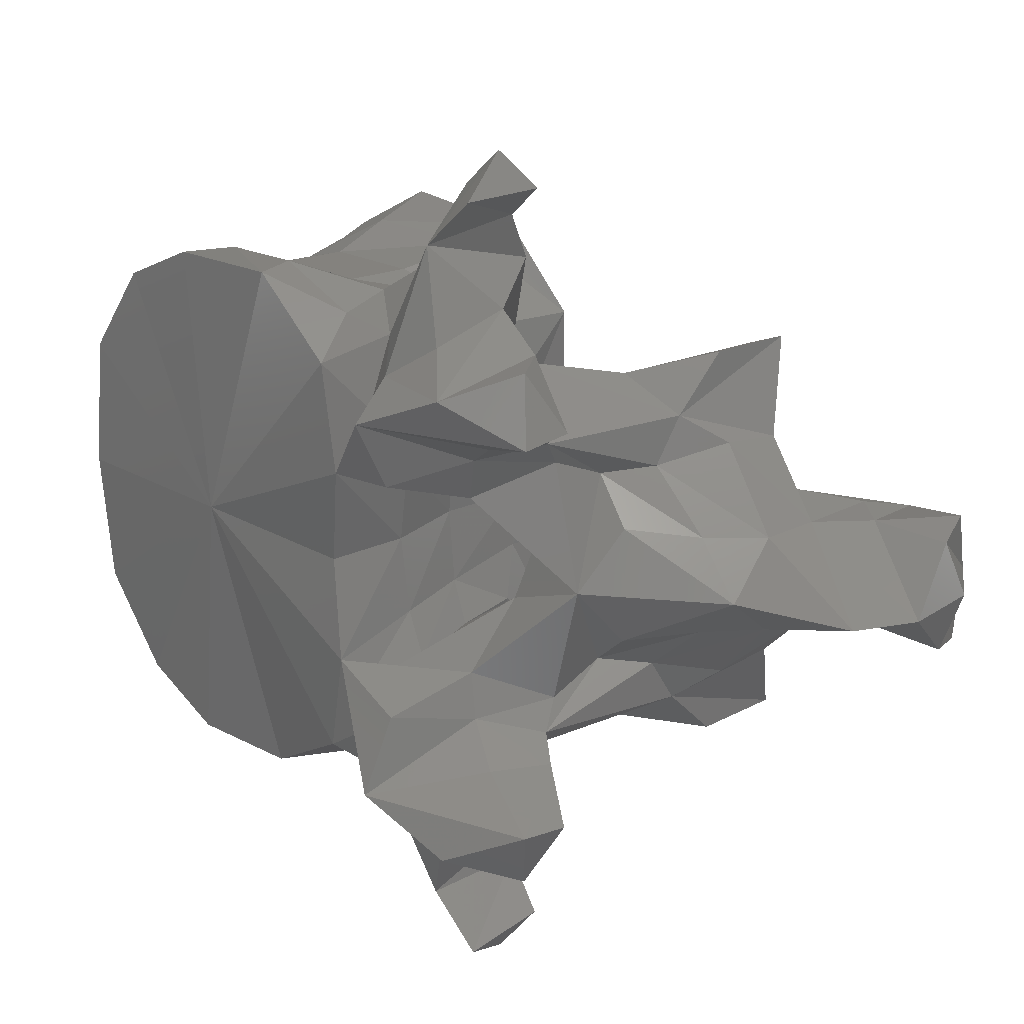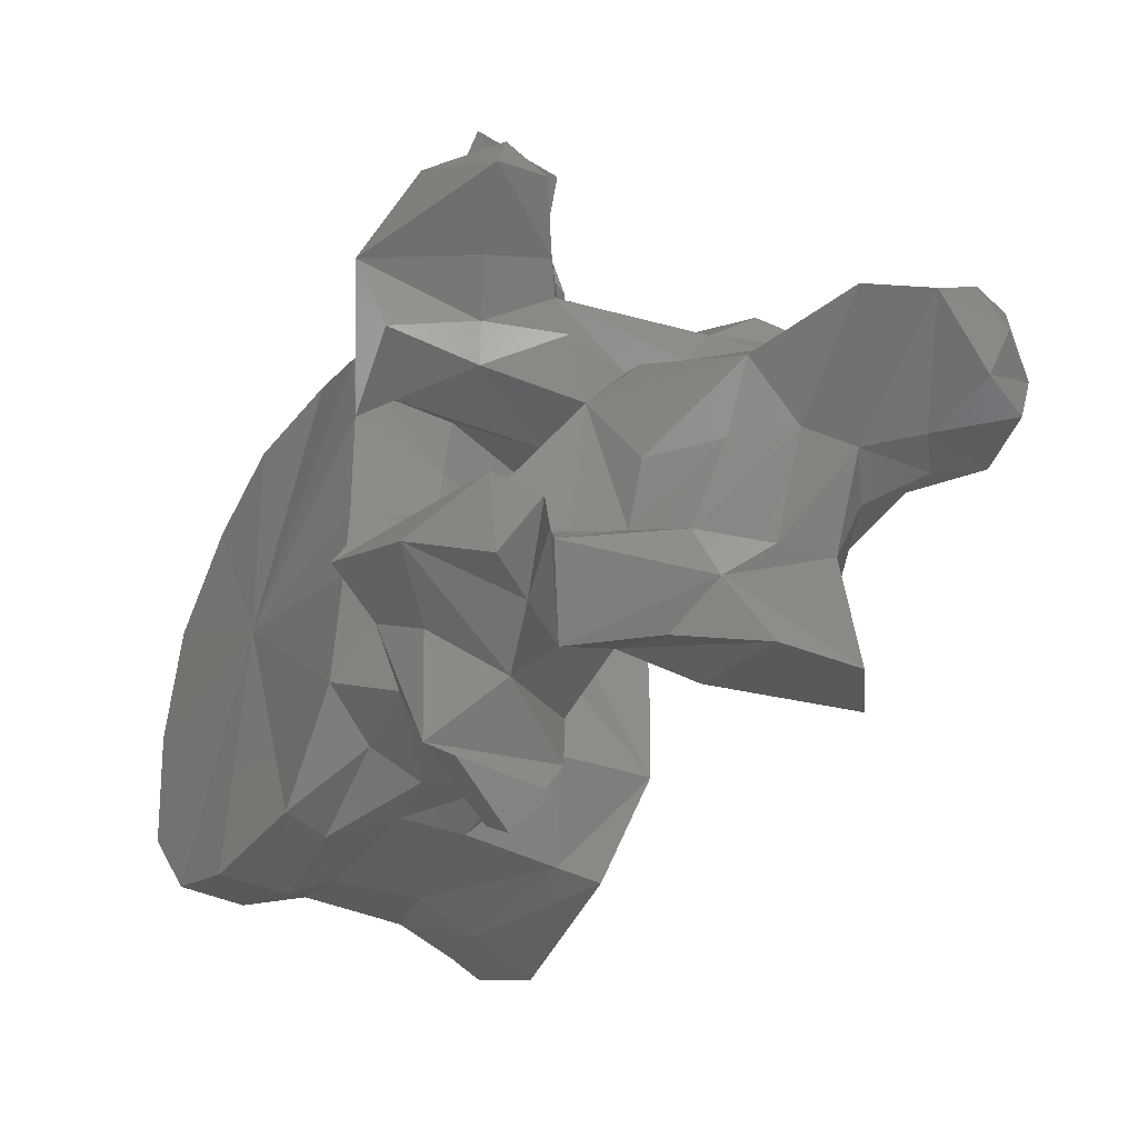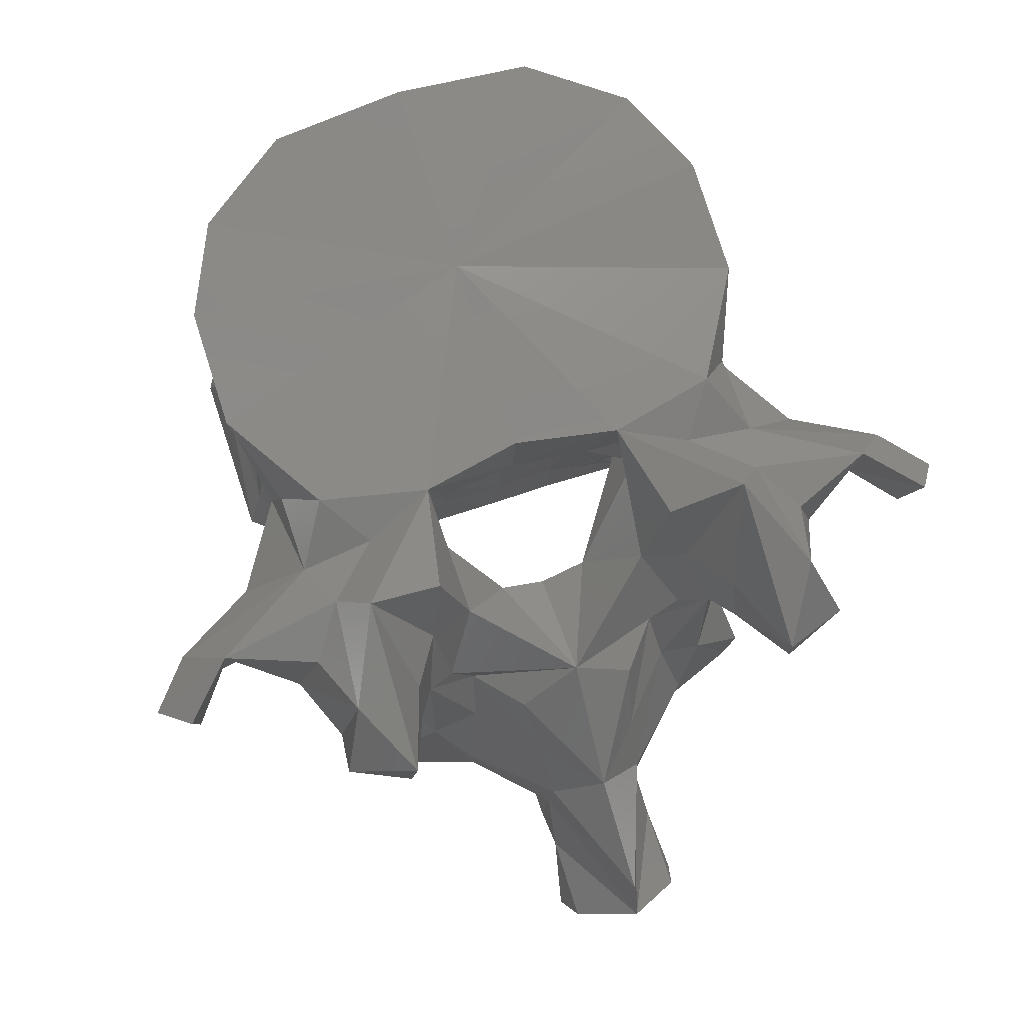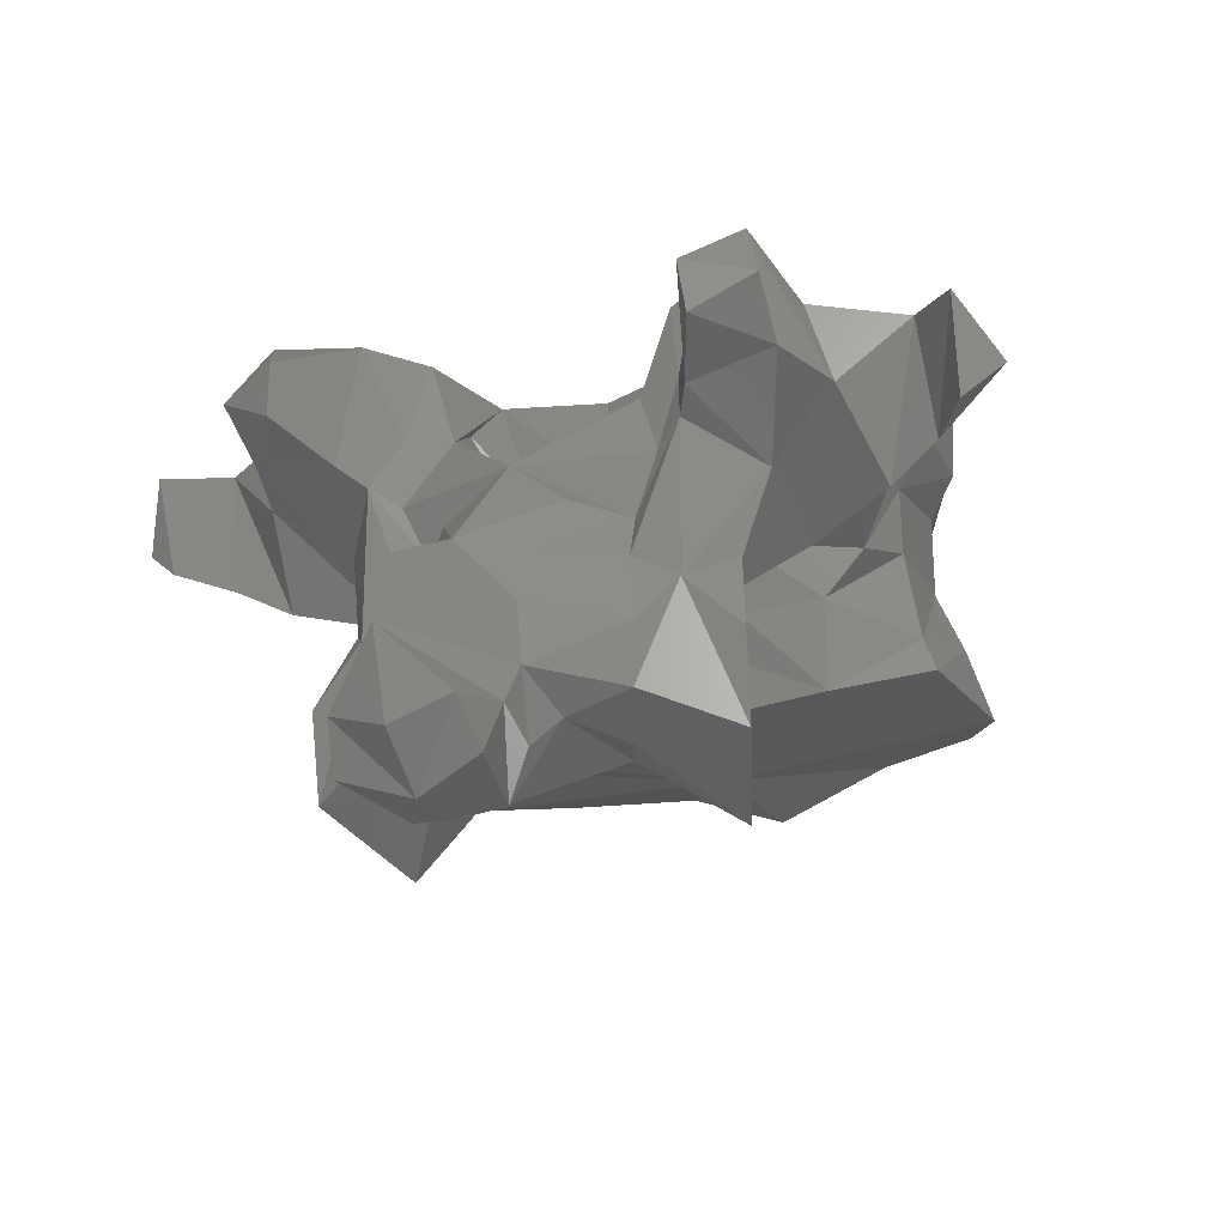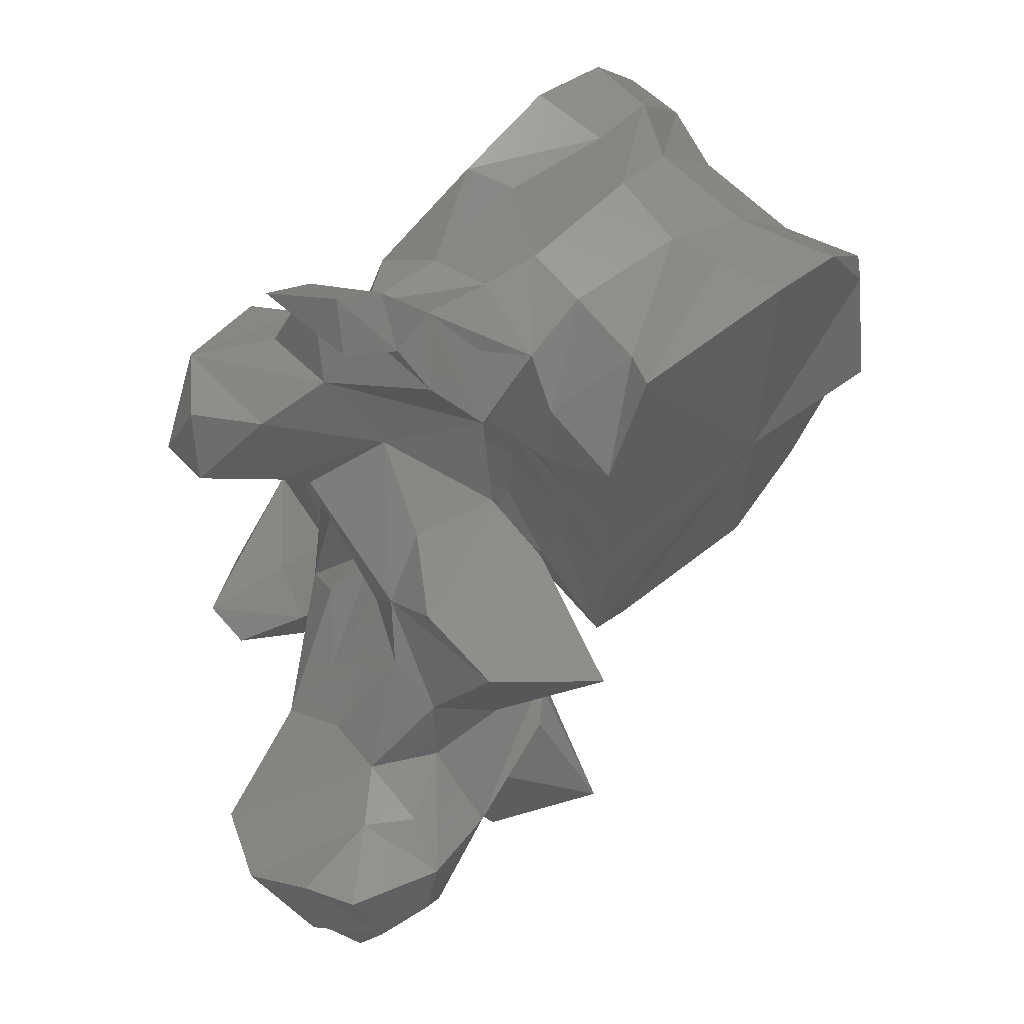
<metadata>
{"format":"stl","ext":"stl","renderer":"f3d","projection":"perspective","resolution":1024,"background":"white","views":[{"elev":22.8,"azim":-121.2,"up":"+Z"},{"elev":-43.1,"azim":-108.0,"up":"+Z"},{"elev":68.1,"azim":-108.9,"up":"+Y"},{"elev":-25.3,"azim":-64.4,"up":"+Y"},{"elev":64.6,"azim":-33.2,"up":"+Z"}]}
</metadata>
<code>
# stl→obj: 212 verts, 424 faces
v 0.01601 0.07571 0
v 0.02872 0.07631 0
v 0.03039 0.08061 0.009262
v 0.02542 0.07977 0.01895
v 0.01762 0.07755 0.02367
v -0.001703 0.07351 0.005562
v -0.001879 0.07387 0
v -0.00215 0.0738 0.01648
v 0.003053 0.07628 0.02381
v 0.03039 0.08061 -0.009262
v 0.02542 0.07977 -0.01895
v 0.01762 0.07755 -0.02367
v -0.001703 0.07351 -0.005562
v -0.00215 0.0738 -0.01648
v 0.003053 0.07628 -0.02381
v 0.03087 0.08193 0.01112
v 0.03061 0.08263 0
v 0.03087 0.08193 -0.01112
v 0.024 0.08265 0.0183
v 0.0152 0.08328 0.02225
v -0.002537 0.07957 0.005203
v -0.002472 0.07942 0
v -0.002537 0.07957 -0.005203
v 0.003947 0.07968 0.02242
v -0.00292 0.08146 0.01682
v -0.003886 0.08096 0.009934
v 0.024 0.08265 -0.0183
v 0.0152 0.08328 -0.02225
v 0.003947 0.07968 -0.02242
v -0.00292 0.08146 -0.01682
v -0.003886 0.08096 -0.009934
v 0.02878 0.08786 0
v 0.02727 0.08799 0.01083
v 0.02727 0.08799 -0.01083
v 0.02128 0.08786 0.01785
v 0.01417 0.08825 0.02024
v -0.00389 0.08664 0.006682
v -0.003374 0.08681 0
v -0.00389 0.08664 -0.006682
v 0.003627 0.08731 0.02121
v -0.002313 0.08542 0.02006
v -0.005999 0.08675 0.01025
v 0.02128 0.08786 -0.01785
v 0.01417 0.08825 -0.02024
v 0.003627 0.08731 -0.02121
v -0.002313 0.08542 -0.02006
v -0.005999 0.08675 -0.01025
v 0.02667 0.09937 0
v 0.02544 0.09768 0.01044
v 0.02544 0.09768 -0.01044
v 0.01909 0.09659 0.01853
v 0.01383 0.09531 0.02033
v -0.007271 0.09323 0.006904
v -0.009477 0.09316 0.01072
v -0.006525 0.09356 0
v -0.007271 0.09323 -0.006904
v -0.009477 0.09316 -0.01072
v 0.002957 0.09282 0.02136
v -0.002346 0.09258 0.02179
v -0.006343 0.08722 0.02217
v -0.008709 0.08315 0.01807
v -0.009252 0.09051 0.02651
v -0.01529 0.08706 0.003907
v 0.01909 0.09659 -0.01853
v 0.01383 0.09531 -0.02033
v 0.002957 0.09282 -0.02136
v -0.002346 0.09258 -0.02179
v -0.008709 0.08315 -0.01807
v -0.006343 0.08722 -0.02217
v -0.009252 0.09051 -0.02651
v -0.01529 0.08706 -0.003907
v 0.02632 0.1041 0
v 0.02576 0.1034 0.01156
v 0.02576 0.1034 -0.01156
v 0.0203 0.1015 0.01962
v 0.01388 0.0991 0.02248
v -0.009492 0.1014 0.008814
v -0.009904 0.09918 0.01151
v -0.007518 0.1008 0
v -0.009492 0.1014 -0.008814
v -0.009904 0.09918 -0.01151
v 0.00433 0.09837 0.02358
v -0.004416 0.09729 0.02105
v -0.01142 0.0969 0.0211
v -0.01933 0.09065 0.02448
v -0.01669 0.08615 0.01818
v -0.01283 0.08448 0.02619
v -0.01021 0.0795 0.01112
v -0.01432 0.08676 0.03064
v -0.01343 0.0905 0.03371
v -0.01279 0.07432 0.005383
v -0.0153 0.08536 0
v -0.0247 0.08659 0
v -0.0187 0.09351 0.008137
v 0.0203 0.1015 -0.01962
v 0.01388 0.0991 -0.02248
v 0.00433 0.09837 -0.02358
v -0.004416 0.09729 -0.02105
v -0.01142 0.0969 -0.0211
v -0.01933 0.09065 -0.02448
v -0.01669 0.08615 -0.01818
v -0.01283 0.08448 -0.02619
v -0.01021 0.0795 -0.01112
v -0.01432 0.08676 -0.03064
v -0.01343 0.0905 -0.03371
v -0.01279 0.07432 -0.005383
v -0.0187 0.09351 -0.008137
v 0.02515 0.1091 0
v 0.02432 0.1086 0.01177
v 0.02432 0.1086 -0.01177
v 0.01901 0.1069 0.01989
v 0.01155 0.1051 0.02357
v 0.002037 0.1021 0.02372
v -0.01901 0.1043 0.01691
v -0.01152 0.09905 0.0149
v -0.01831 0.1013 0.01062
v 0.008815 0.1049 0
v -0.007353 0.1014 0.01809
v -0.01901 0.1043 -0.01691
v -0.01152 0.09905 -0.0149
v -0.01831 0.1013 -0.01062
v -0.007353 0.1014 -0.01809
v -0.01682 0.09628 0.03008
v -0.01631 0.1001 0.01945
v -0.02297 0.07534 0.01337
v -0.01856 0.07812 0.01637
v -0.02522 0.0912 0.02232
v -0.02551 0.08964 0.01499
v -0.02293 0.08853 0.0134
v -0.0265 0.101 0.0206
v -0.02021 0.09742 0.02251
v -0.01002 0.07222 0.01268
v -0.02211 0.07076 0.01804
v -0.01759 0.09002 0.03729
v -0.01894 0.08714 0.034
v -0.02125 0.09502 0.03448
v -0.01206 0.06843 0.007068
v -0.01626 0.07479 0
v -0.03328 0.07651 0
v -0.02523 0.0823 0.005219
v -0.02091 0.08196 0.008762
v -0.0216 0.08691 0.01099
v -0.02523 0.0823 -0.005219
v -0.02091 0.08196 -0.008762
v -0.0216 0.08691 -0.01099
v -0.01994 0.09386 0.01199
v 0.01901 0.1069 -0.01989
v 0.01155 0.1051 -0.02357
v 0.002037 0.1021 -0.02372
v -0.01682 0.09628 -0.03008
v -0.01631 0.1001 -0.01945
v -0.0265 0.101 -0.0206
v -0.02522 0.0912 -0.02232
v -0.02021 0.09742 -0.02251
v -0.02297 0.07534 -0.01337
v -0.01856 0.07812 -0.01637
v -0.02551 0.08964 -0.01499
v -0.02293 0.08853 -0.0134
v -0.01002 0.07222 -0.01268
v -0.02211 0.07076 -0.01804
v -0.01759 0.09002 -0.03729
v -0.01894 0.08714 -0.034
v -0.02125 0.09502 -0.03448
v -0.01206 0.06843 -0.007068
v -0.01994 0.09386 -0.01199
v -0.03193 0.09618 0.01726
v -0.02444 0.09505 0.01472
v -0.03193 0.09618 -0.01726
v -0.02444 0.09505 -0.01472
v -0.02452 0.06642 0.01027
v -0.02507 0.07159 0.01085
v -0.02094 0.06327 0.01779
v -0.02317 0.07773 0.009348
v -0.02974 0.09491 0.02283
v -0.03126 0.0919 0.01774
v -0.01228 0.05941 0.01409
v -0.01449 0.06525 0.005614
v -0.01817 0.06829 0
v -0.01449 0.06525 -0.005614
v -0.02861 0.07663 0.004406
v -0.03127 0.07166 0.004289
v -0.0425 0.07119 0
v -0.02861 0.07663 -0.004406
v -0.03127 0.07166 -0.004289
v -0.02317 0.07773 -0.009348
v -0.02974 0.09491 -0.02283
v -0.03126 0.0919 -0.01774
v -0.02452 0.06642 -0.01027
v -0.02507 0.07159 -0.01085
v -0.02094 0.06327 -0.01779
v -0.01228 0.05941 -0.01409
v -0.03076 0.06675 0.004478
v -0.02564 0.06452 0.005253
v -0.01998 0.06415 0.008068
v -0.02466 0.05896 0
v -0.01998 0.06415 -0.008068
v -0.02564 0.06452 -0.005253
v -0.04387 0.06549 0
v -0.03076 0.06675 -0.004478
v -0.03404 0.06254 0.00488
v -0.03025 0.06065 0.004897
v -0.03101 0.0561 0.003802
v -0.03282 0.05498 0
v -0.03101 0.0561 -0.003802
v -0.03025 0.06065 -0.004897
v -0.04105 0.06055 0.004941
v -0.04174 0.05874 0
v -0.03404 0.06254 -0.00488
v -0.04105 0.06055 -0.004941
v -0.03858 0.05694 0.005757
v -0.03721 0.05506 0
v -0.03858 0.05694 -0.005757
f 1 2 3
f 1 3 4
f 1 4 5
f 1 6 7
f 1 8 6
f 1 9 8
f 1 5 9
f 1 10 2
f 1 11 10
f 1 12 11
f 1 7 13
f 1 13 14
f 1 14 15
f 1 15 12
f 2 16 3
f 16 4 3
f 17 16 2
f 18 2 10
f 18 17 2
f 19 4 16
f 19 5 4
f 20 5 19
f 20 9 5
f 21 7 6
f 22 7 21
f 7 23 13
f 7 22 23
f 6 8 21
f 8 24 25
f 9 24 8
f 26 8 25
f 21 8 26
f 24 9 20
f 11 18 10
f 11 27 18
f 12 27 11
f 12 28 27
f 15 28 12
f 14 13 23
f 29 14 30
f 29 15 14
f 14 31 30
f 14 23 31
f 15 29 28
f 16 32 33
f 17 32 16
f 33 19 16
f 32 17 18
f 32 18 34
f 27 34 18
f 35 19 33
f 35 20 19
f 36 20 35
f 36 24 20
f 21 37 22
f 26 37 21
f 38 22 37
f 22 38 39
f 39 23 22
f 39 31 23
f 25 40 41
f 24 40 25
f 42 26 25
f 42 25 41
f 40 24 36
f 42 37 26
f 27 43 34
f 28 43 27
f 28 44 43
f 29 44 28
f 29 45 44
f 45 29 30
f 45 30 46
f 31 47 30
f 30 47 46
f 39 47 31
f 33 48 49
f 32 48 33
f 49 35 33
f 48 32 34
f 48 34 50
f 43 50 34
f 51 35 49
f 51 36 35
f 52 36 51
f 52 40 36
f 53 38 37
f 53 37 54
f 54 37 42
f 55 38 53
f 38 56 39
f 38 55 56
f 39 56 57
f 39 57 47
f 41 58 59
f 40 58 41
f 60 61 41
f 41 62 60
f 59 62 41
f 42 41 61
f 58 40 52
f 42 61 63
f 63 54 42
f 43 64 50
f 44 64 43
f 44 65 64
f 45 65 44
f 45 66 65
f 66 45 46
f 66 46 67
f 68 69 46
f 70 46 69
f 70 67 46
f 46 47 68
f 68 47 71
f 57 71 47
f 49 72 73
f 48 72 49
f 73 51 49
f 72 48 50
f 72 50 74
f 64 74 50
f 75 51 73
f 75 52 51
f 76 52 75
f 76 58 52
f 77 55 53
f 78 53 54
f 77 53 78
f 54 63 78
f 79 55 77
f 55 80 56
f 55 79 80
f 56 81 57
f 56 80 81
f 71 57 81
f 59 82 83
f 58 82 59
f 59 84 62
f 83 84 59
f 82 58 76
f 62 61 60
f 61 85 86
f 87 85 61
f 87 61 62
f 88 61 86
f 63 61 88
f 89 62 90
f 87 62 89
f 62 84 90
f 91 92 63
f 93 63 92
f 94 63 93
f 63 88 91
f 78 63 94
f 64 95 74
f 65 95 64
f 65 96 95
f 66 96 65
f 66 97 96
f 97 66 67
f 97 67 98
f 99 67 70
f 99 98 67
f 100 68 101
f 100 102 68
f 68 70 69
f 68 102 70
f 68 103 101
f 68 71 103
f 70 104 105
f 70 102 104
f 99 70 105
f 92 106 71
f 71 93 92
f 71 107 93
f 103 71 106
f 71 81 107
f 73 108 109
f 72 108 73
f 109 75 73
f 108 72 74
f 108 74 110
f 95 110 74
f 111 75 109
f 75 112 76
f 111 112 75
f 76 113 82
f 112 113 76
f 77 114 115
f 114 77 116
f 116 77 94
f 78 94 77
f 117 79 77
f 117 77 118
f 77 115 118
f 79 117 80
f 119 80 120
f 80 119 121
f 80 121 107
f 107 81 80
f 80 117 122
f 120 80 122
f 82 113 83
f 83 118 84
f 83 113 118
f 84 118 115
f 90 84 123
f 124 123 84
f 115 124 84
f 86 125 126
f 85 127 86
f 86 127 128
f 88 86 126
f 125 86 129
f 129 86 128
f 85 130 127
f 123 85 87
f 123 131 85
f 131 130 85
f 123 87 89
f 132 91 88
f 88 133 132
f 126 133 88
f 89 134 135
f 90 134 89
f 89 135 136
f 123 89 136
f 90 123 134
f 137 138 91
f 138 92 91
f 137 91 132
f 92 138 106
f 93 139 140
f 141 93 140
f 142 93 141
f 93 142 94
f 139 93 143
f 93 144 143
f 93 145 144
f 145 93 107
f 94 142 146
f 116 94 146
f 95 147 110
f 148 95 96
f 148 147 95
f 149 96 97
f 149 148 96
f 149 97 98
f 122 98 99
f 149 98 122
f 122 99 120
f 99 105 150
f 150 151 99
f 151 120 99
f 152 100 153
f 153 100 101
f 100 150 102
f 154 150 100
f 152 154 100
f 155 101 156
f 153 101 157
f 101 103 156
f 101 155 158
f 101 158 157
f 102 150 104
f 106 159 103
f 160 103 159
f 160 156 103
f 150 105 161
f 161 105 104
f 161 104 162
f 162 104 163
f 104 150 163
f 138 164 106
f 106 164 159
f 145 107 165
f 107 121 165
f 117 111 109
f 117 109 108
f 110 117 108
f 147 117 110
f 117 112 111
f 117 113 112
f 117 118 113
f 124 115 114
f 114 130 124
f 114 166 130
f 167 166 114
f 167 114 146
f 116 146 114
f 148 117 147
f 149 117 148
f 122 117 149
f 120 151 119
f 152 119 151
f 168 119 152
f 168 169 119
f 119 169 165
f 165 121 119
f 134 123 136
f 131 123 124
f 124 130 131
f 125 133 126
f 170 125 171
f 172 125 170
f 133 125 172
f 173 171 125
f 125 129 173
f 127 130 174
f 175 127 174
f 175 128 127
f 166 128 175
f 167 128 166
f 128 146 129
f 167 146 128
f 146 142 129
f 141 173 129
f 142 141 129
f 166 174 130
f 132 133 176
f 137 132 176
f 176 133 172
f 135 134 136
f 177 138 137
f 177 137 176
f 178 138 177
f 138 179 164
f 138 178 179
f 139 180 140
f 140 180 141
f 181 139 182
f 180 139 181
f 183 139 143
f 139 184 182
f 139 183 184
f 141 180 173
f 183 143 144
f 183 144 185
f 185 144 158
f 144 145 158
f 145 165 158
f 150 161 163
f 150 154 151
f 152 151 154
f 152 153 186
f 186 168 152
f 153 187 186
f 157 187 153
f 160 155 156
f 155 188 189
f 155 190 188
f 155 160 190
f 189 185 155
f 158 155 185
f 157 168 187
f 157 169 168
f 165 157 158
f 165 169 157
f 160 159 191
f 159 164 191
f 160 191 190
f 161 162 163
f 164 179 191
f 175 174 166
f 186 187 168
f 171 192 170
f 170 193 194
f 192 193 170
f 170 194 172
f 173 181 171
f 181 192 171
f 172 194 176
f 180 181 173
f 194 177 176
f 193 177 194
f 195 177 193
f 195 178 177
f 178 195 179
f 179 196 191
f 179 197 196
f 179 195 197
f 181 182 192
f 192 182 198
f 182 199 198
f 182 184 199
f 184 183 185
f 184 185 189
f 199 184 189
f 199 189 188
f 197 188 196
f 197 199 188
f 196 188 190
f 196 190 191
f 192 198 200
f 192 201 193
f 200 201 192
f 193 202 195
f 201 202 193
f 203 195 202
f 195 203 204
f 204 197 195
f 205 199 197
f 204 205 197
f 200 198 206
f 198 207 206
f 198 208 209
f 198 199 208
f 207 198 209
f 205 208 199
f 200 202 201
f 210 202 200
f 200 206 210
f 210 203 202
f 211 203 210
f 203 212 204
f 203 211 212
f 204 208 205
f 204 212 208
f 206 211 210
f 207 211 206
f 211 207 209
f 211 209 212
f 209 208 212

</code>
